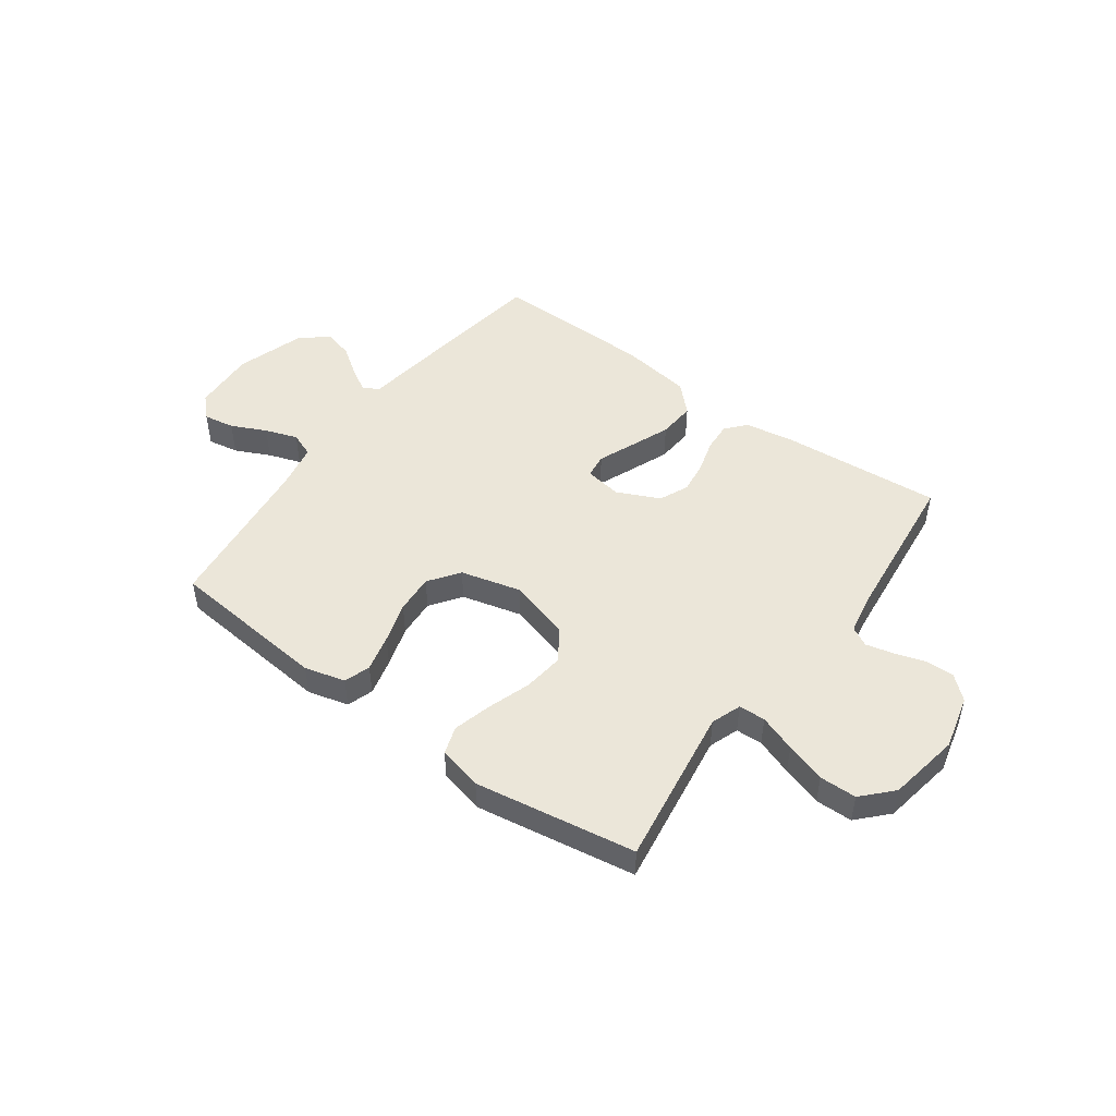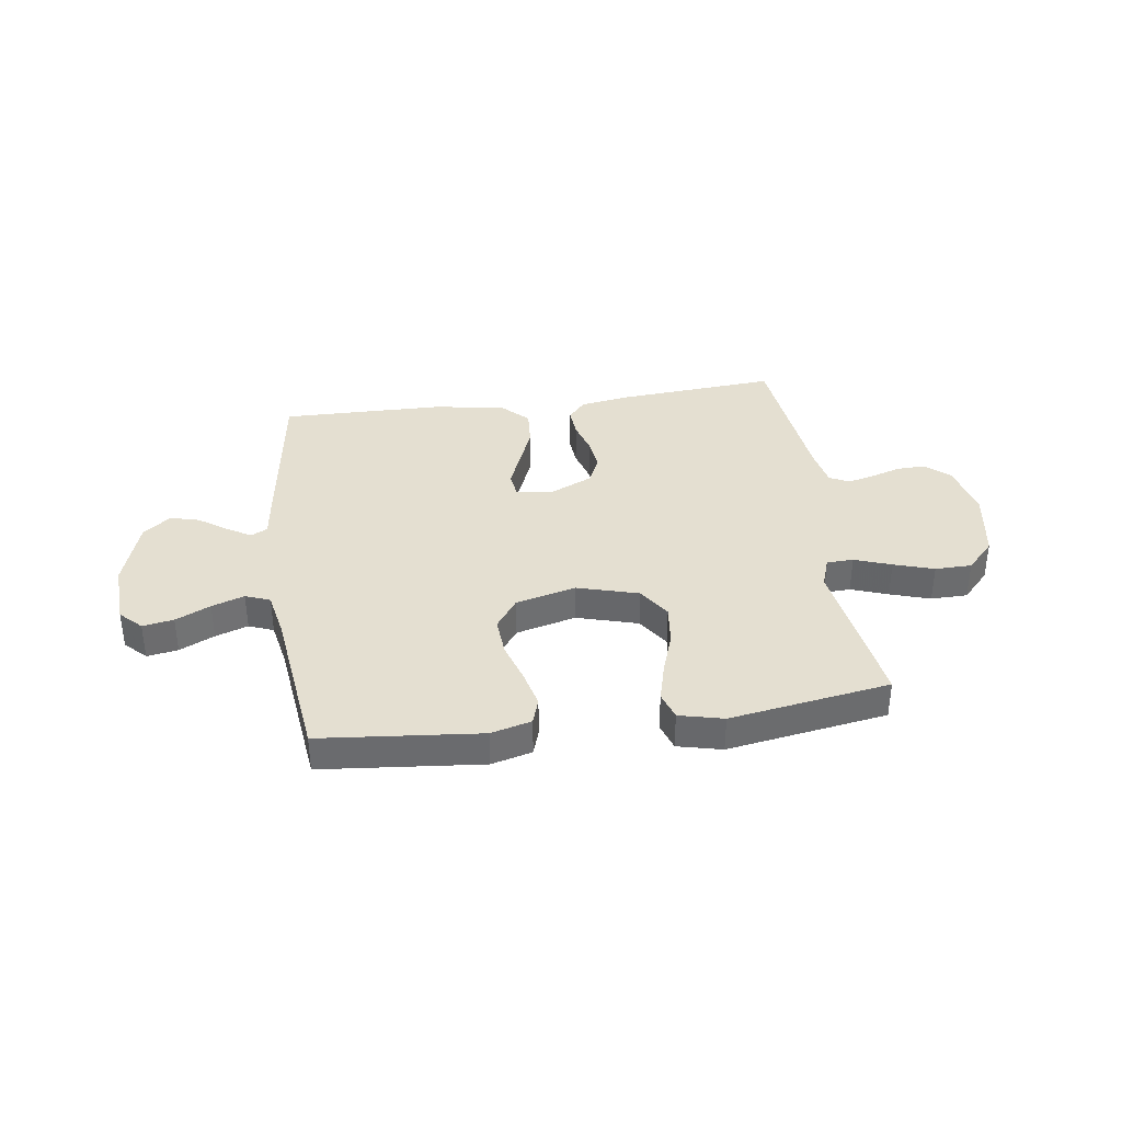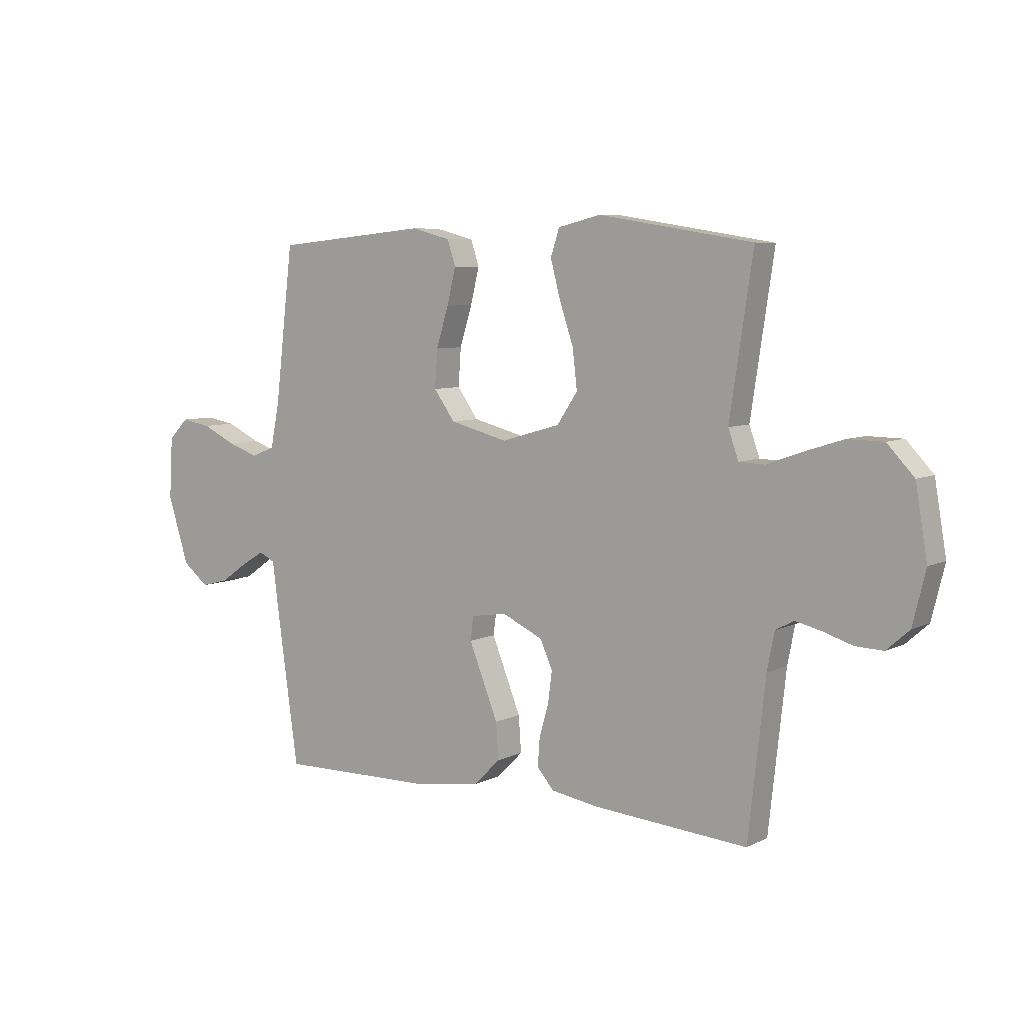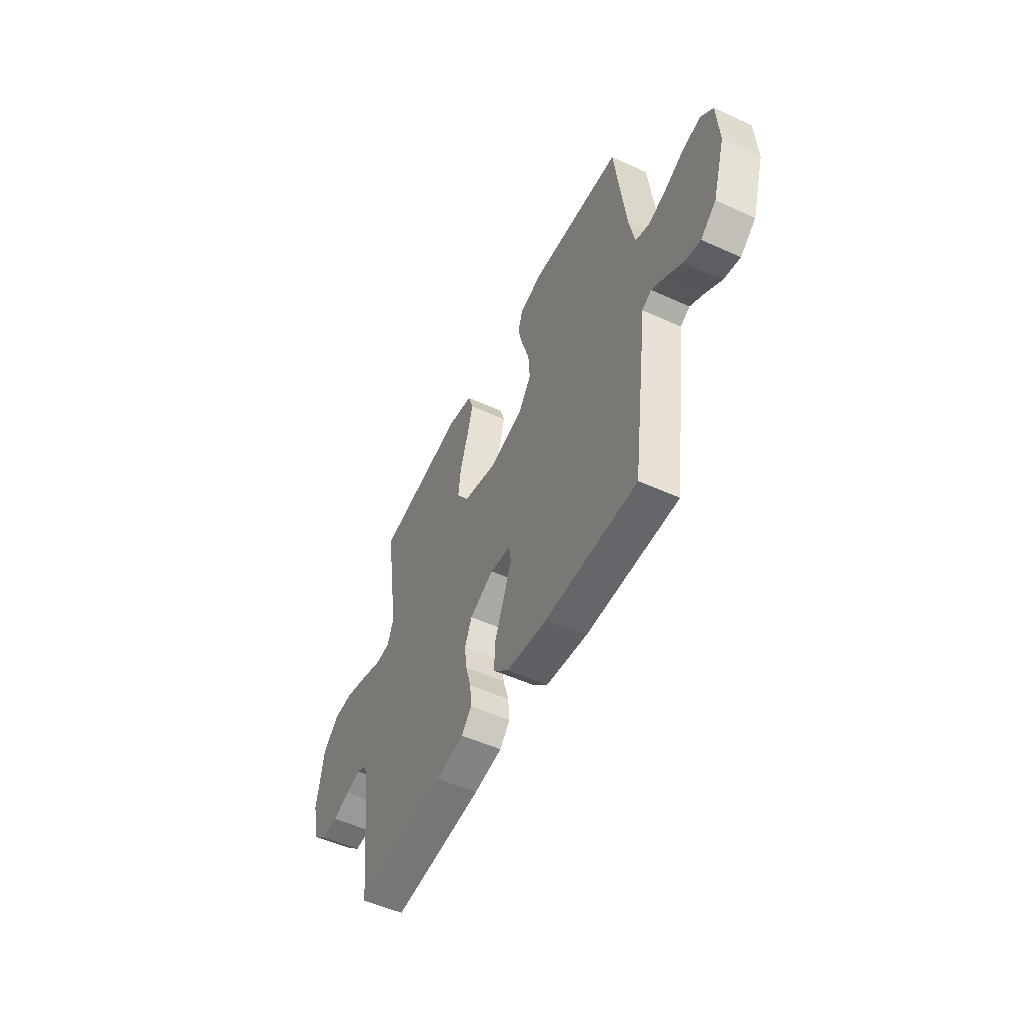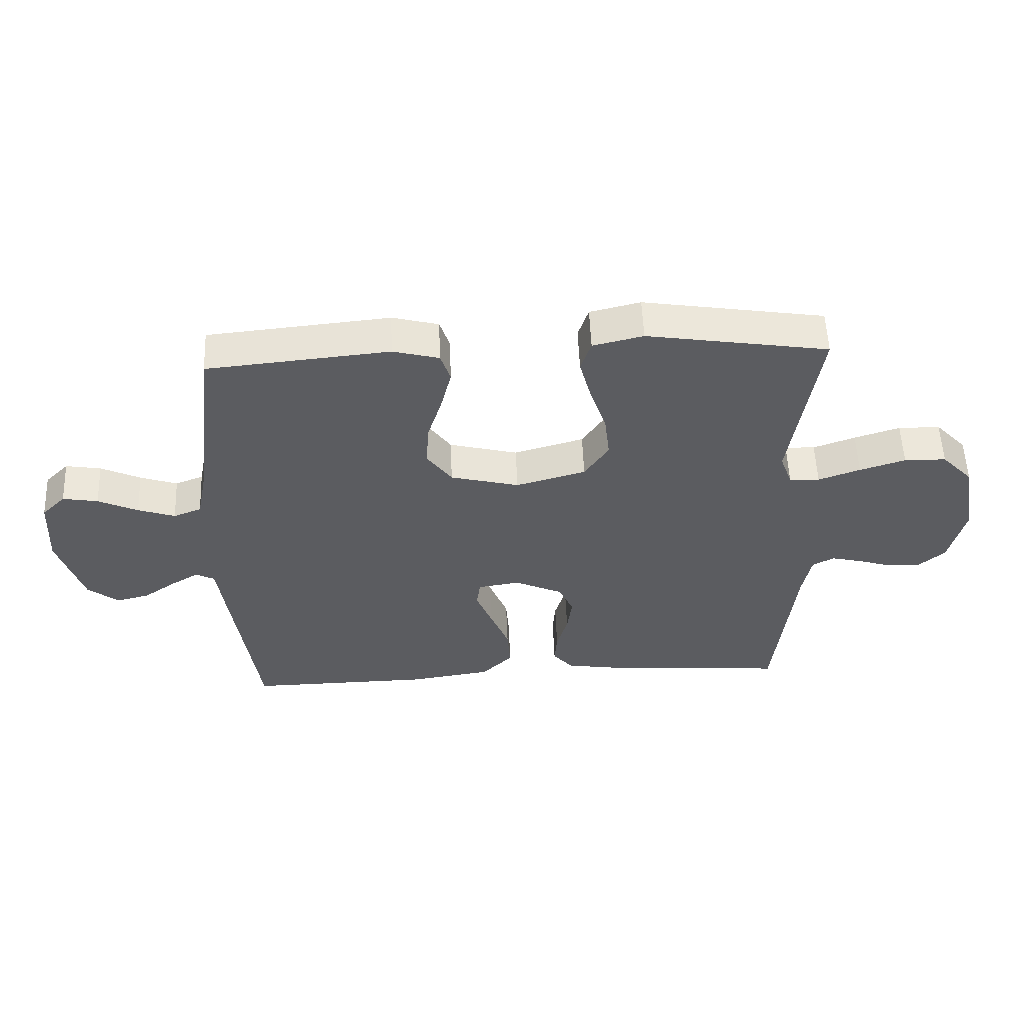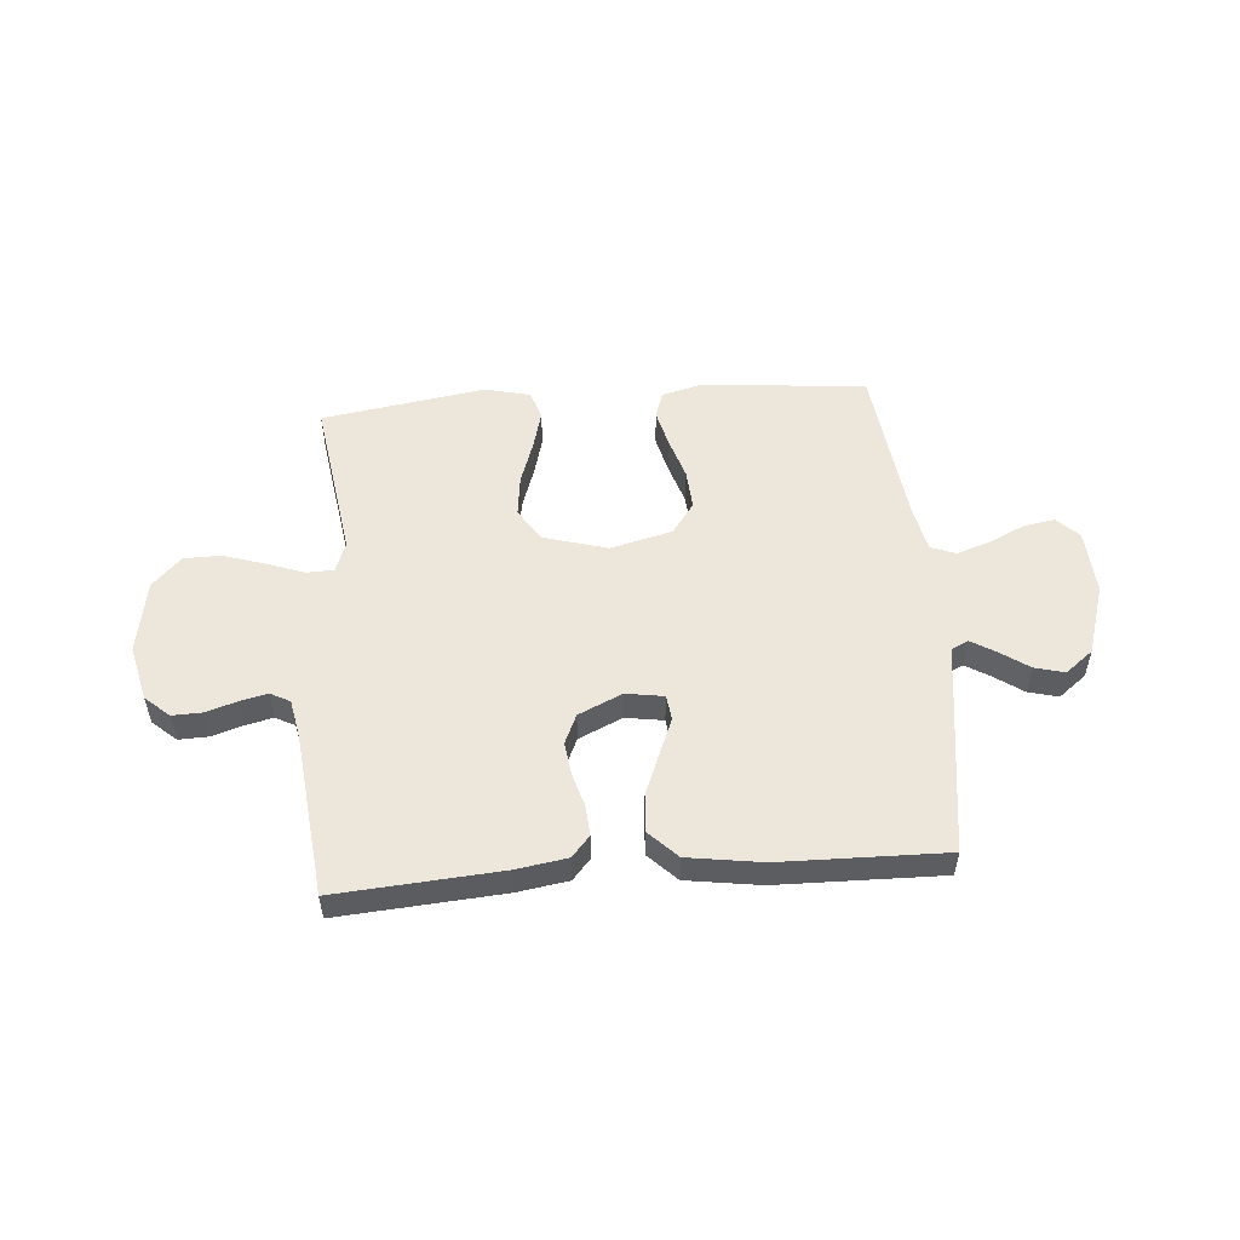
<metadata>
{"format":"obj","ext":"obj","renderer":"f3d","projection":"perspective","resolution":1024,"background":"white","views":[{"elev":48.3,"azim":36.1,"up":"+Y"},{"elev":36.8,"azim":-8.0,"up":"+Y"},{"elev":6.8,"azim":35.9,"up":"+Z"},{"elev":-52.6,"azim":-116.0,"up":"+Z"},{"elev":55.1,"azim":-2.3,"up":"+Z"},{"elev":52.7,"azim":175.5,"up":"+Y"}]}
</metadata>
<code>
v 0.5 0.07 -0.5
v 0.2 0.07 -0.477
v 0.107 0.07 -0.462
v 0.074 0.07 -0.424
v 0.078 0.07 -0.369
v 0.096 0.07 -0.307
v 0.104 0.07 -0.246
v 0.08 0.07 -0.192
v 0 0.07 -0.155
v -0.069 0.07 -0.166
v -0.075 0.07 -0.212
v -0.048 0.07 -0.279
v -0.018 0.07 -0.354
v -0.013 0.07 -0.424
v -0.064 0.07 -0.475
v -0.2 0.07 -0.495
v -0.5 0.07 -0.5
v -0.542 0.07 -0.2
v -0.554 0.07 -0.108
v -0.585 0.07 -0.092
v -0.63 0.07 -0.119
v -0.683 0.07 -0.156
v -0.737 0.07 -0.17
v -0.788 0.07 -0.13
v -0.829 0.07 0
v -0.822 0.07 0.119
v -0.783 0.07 0.158
v -0.725 0.07 0.148
v -0.66 0.07 0.117
v -0.599 0.07 0.096
v -0.553 0.07 0.114
v -0.536 0.07 0.2
v -0.5 0.07 0.5
v -0.2 0.07 0.529
v -0.124 0.07 0.509
v -0.108 0.07 0.46
v -0.125 0.07 0.391
v -0.149 0.07 0.314
v -0.154 0.07 0.241
v -0.113 0.07 0.184
v 0 0.07 0.155
v 0.115 0.07 0.188
v 0.155 0.07 0.248
v 0.146 0.07 0.324
v 0.119 0.07 0.404
v 0.1 0.07 0.476
v 0.117 0.07 0.528
v 0.2 0.07 0.548
v 0.5 0.07 0.5
v 0.455 0.07 0.2
v 0.475 0.07 0.144
v 0.525 0.07 0.142
v 0.594 0.07 0.167
v 0.669 0.07 0.191
v 0.738 0.07 0.19
v 0.79 0.07 0.135
v 0.813 0.07 0
v 0.788 0.07 -0.102
v 0.744 0.07 -0.141
v 0.69 0.07 -0.139
v 0.633 0.07 -0.121
v 0.583 0.07 -0.109
v 0.547 0.07 -0.128
v 0.533 0.07 -0.2
v 0.5 0 -0.5
v 0.2 0 -0.477
v 0.107 0 -0.462
v 0.074 0 -0.424
v 0.078 0 -0.369
v 0.096 0 -0.307
v 0.104 0 -0.246
v 0.08 0 -0.192
v 0 0 -0.155
v -0.069 0 -0.166
v -0.075 0 -0.212
v -0.048 0 -0.279
v -0.018 0 -0.354
v -0.013 0 -0.424
v -0.064 0 -0.475
v -0.2 0 -0.495
v -0.5 0 -0.5
v -0.542 0 -0.2
v -0.554 0 -0.108
v -0.585 0 -0.092
v -0.63 0 -0.119
v -0.683 0 -0.156
v -0.737 0 -0.17
v -0.788 0 -0.13
v -0.829 0 0
v -0.822 0 0.119
v -0.783 0 0.158
v -0.725 0 0.148
v -0.66 0 0.117
v -0.599 0 0.096
v -0.553 0 0.114
v -0.536 0 0.2
v -0.5 0 0.5
v -0.2 0 0.529
v -0.124 0 0.509
v -0.108 0 0.46
v -0.125 0 0.391
v -0.149 0 0.314
v -0.154 0 0.241
v -0.113 0 0.184
v 0 0 0.155
v 0.115 0 0.188
v 0.155 0 0.248
v 0.146 0 0.324
v 0.119 0 0.404
v 0.1 0 0.476
v 0.117 0 0.528
v 0.2 0 0.548
v 0.5 0 0.5
v 0.455 0 0.2
v 0.475 0 0.144
v 0.525 0 0.142
v 0.594 0 0.167
v 0.669 0 0.191
v 0.738 0 0.19
v 0.79 0 0.135
v 0.813 0 0
v 0.788 0 -0.102
v 0.744 0 -0.141
v 0.69 0 -0.139
v 0.633 0 -0.121
v 0.583 0 -0.109
v 0.547 0 -0.128
v 0.533 0 -0.2
f 59 60 61
f 58 59 61
f 57 58 61
f 56 57 61
f 55 56 61
f 54 55 61
f 53 54 61
f 52 53 61
f 51 52 61 62
f 48 49 50
f 47 48 50
f 46 47 50
f 45 46 50
f 44 45 50
f 43 44 50 51
f 51 62 63
f 43 51 63
f 42 43 63
f 36 37 38
f 35 36 38
f 34 35 38
f 33 34 38
f 32 33 38
f 31 32 38 39
f 30 31 39 40
f 27 28 29
f 26 27 29
f 25 26 29
f 24 25 29
f 23 24 29
f 22 23 29
f 21 22 29
f 20 21 29 30
f 30 40 41
f 20 30 41
f 19 20 41
f 17 18 19
f 16 17 19
f 15 16 19
f 14 15 19
f 13 14 19
f 12 13 19
f 11 12 19
f 4 5 6
f 3 4 6
f 2 3 6
f 1 2 6
f 64 1 6
f 64 6 7
f 63 64 7 8
f 42 63 8 9
f 41 42 9 10
f 19 41 10
f 10 11 19
f 125 124 123
f 125 123 122
f 125 122 121
f 125 121 120
f 125 120 119
f 125 119 118
f 125 118 117
f 125 117 116
f 126 125 116 115
f 114 113 112
f 114 112 111
f 114 111 110
f 114 110 109
f 114 109 108
f 115 114 108 107
f 127 126 115
f 127 115 107
f 127 107 106
f 102 101 100
f 102 100 99
f 102 99 98
f 102 98 97
f 102 97 96
f 103 102 96 95
f 104 103 95 94
f 93 92 91
f 93 91 90
f 93 90 89
f 93 89 88
f 93 88 87
f 93 87 86
f 93 86 85
f 94 93 85 84
f 105 104 94
f 105 94 84
f 105 84 83
f 83 82 81
f 83 81 80
f 83 80 79
f 83 79 78
f 83 78 77
f 83 77 76
f 83 76 75
f 70 69 68
f 70 68 67
f 70 67 66
f 70 66 65
f 70 65 128
f 71 70 128
f 72 71 128 127
f 73 72 127 106
f 74 73 106 105
f 74 105 83
f 83 75 74
f 1 65 66 2
f 2 66 67 3
f 3 67 68 4
f 4 68 69 5
f 5 69 70 6
f 6 70 71 7
f 7 71 72 8
f 8 72 73 9
f 9 73 74 10
f 10 74 75 11
f 11 75 76 12
f 12 76 77 13
f 13 77 78 14
f 14 78 79 15
f 15 79 80 16
f 16 80 81 17
f 17 81 82 18
f 18 82 83 19
f 19 83 84 20
f 20 84 85 21
f 21 85 86 22
f 22 86 87 23
f 23 87 88 24
f 24 88 89 25
f 25 89 90 26
f 26 90 91 27
f 27 91 92 28
f 28 92 93 29
f 29 93 94 30
f 30 94 95 31
f 31 95 96 32
f 32 96 97 33
f 33 97 98 34
f 34 98 99 35
f 35 99 100 36
f 36 100 101 37
f 37 101 102 38
f 38 102 103 39
f 39 103 104 40
f 40 104 105 41
f 41 105 106 42
f 42 106 107 43
f 43 107 108 44
f 44 108 109 45
f 45 109 110 46
f 46 110 111 47
f 47 111 112 48
f 48 112 113 49
f 49 113 114 50
f 50 114 115 51
f 51 115 116 52
f 52 116 117 53
f 53 117 118 54
f 54 118 119 55
f 55 119 120 56
f 56 120 121 57
f 57 121 122 58
f 58 122 123 59
f 59 123 124 60
f 60 124 125 61
f 61 125 126 62
f 62 126 127 63
f 63 127 128 64
f 64 128 65 1

</code>
